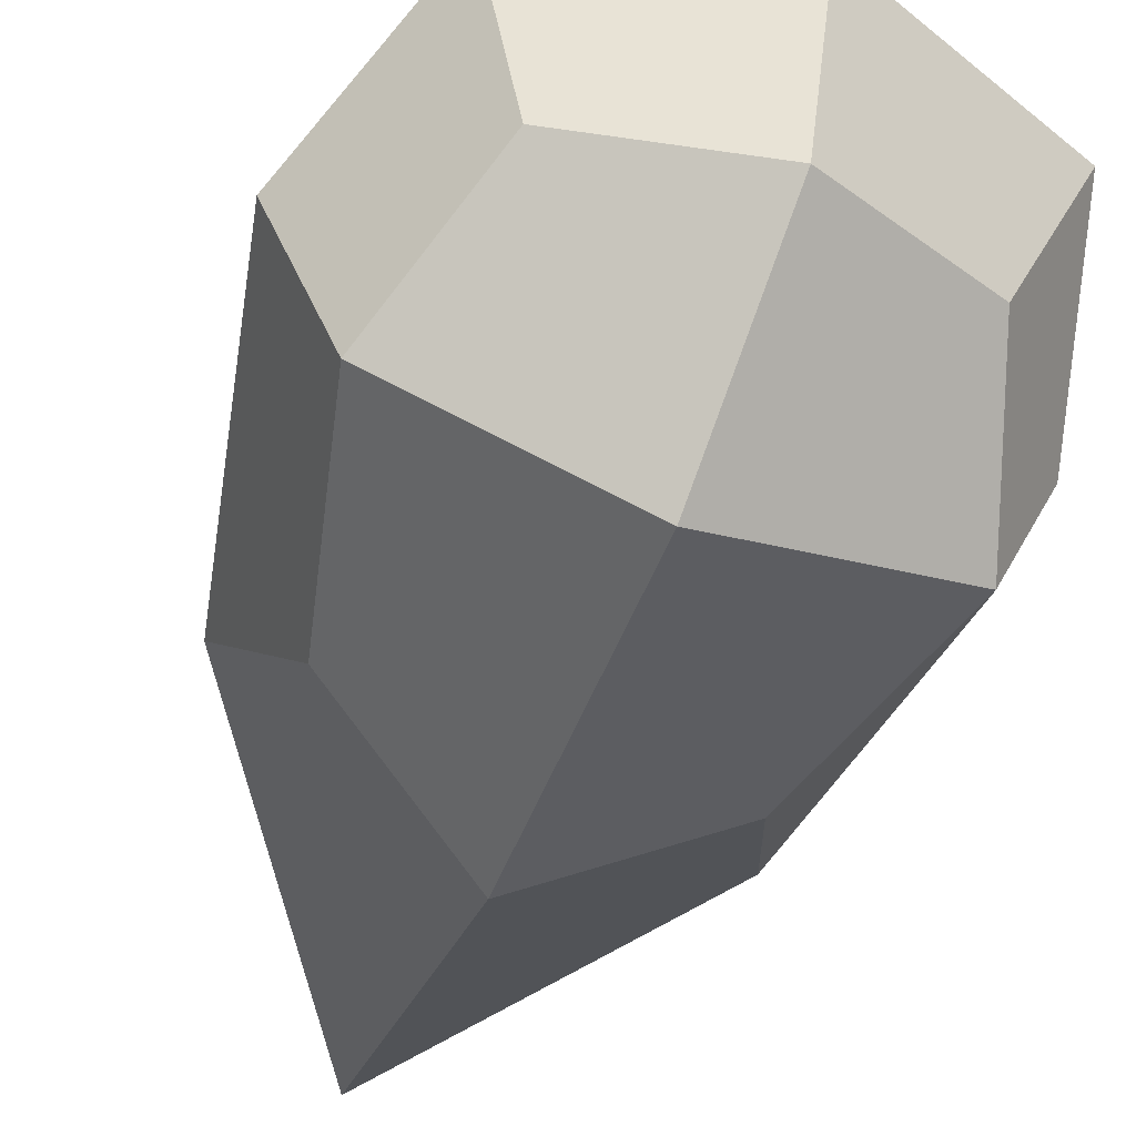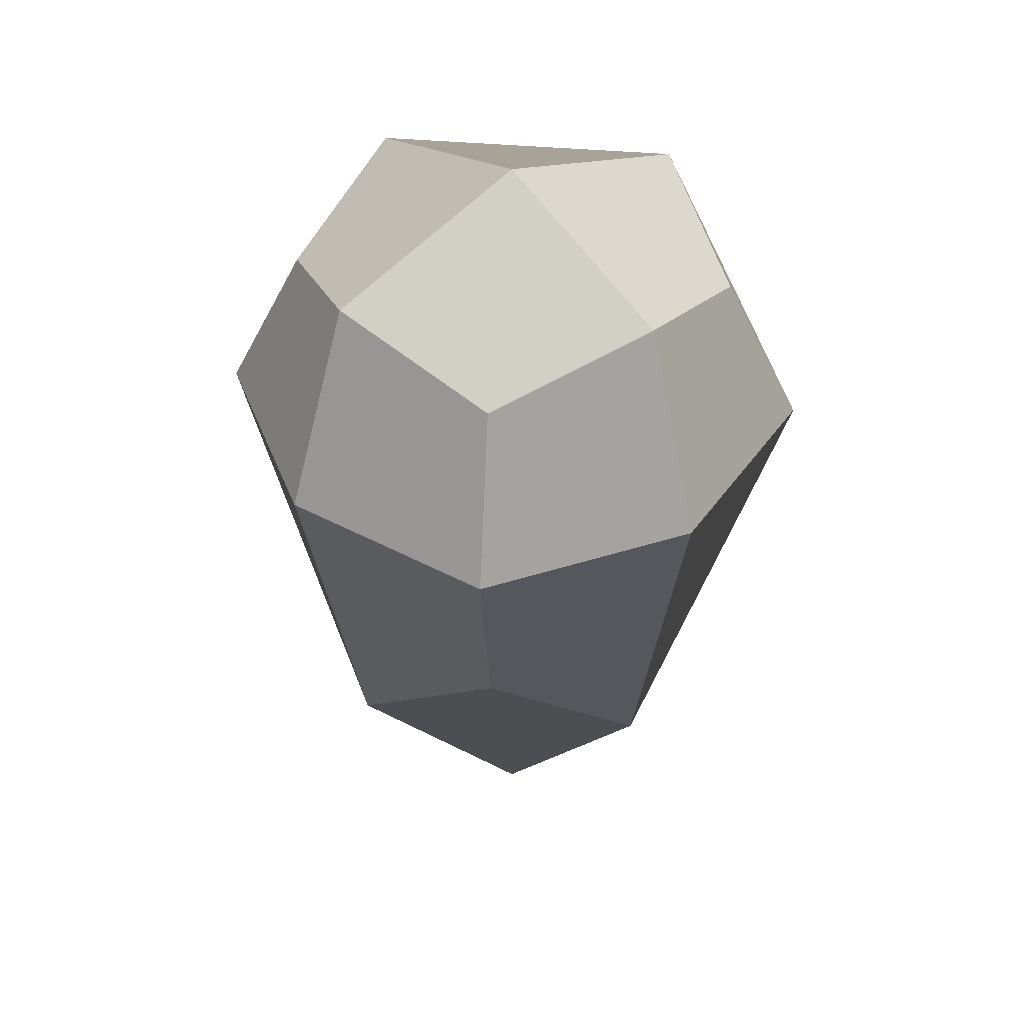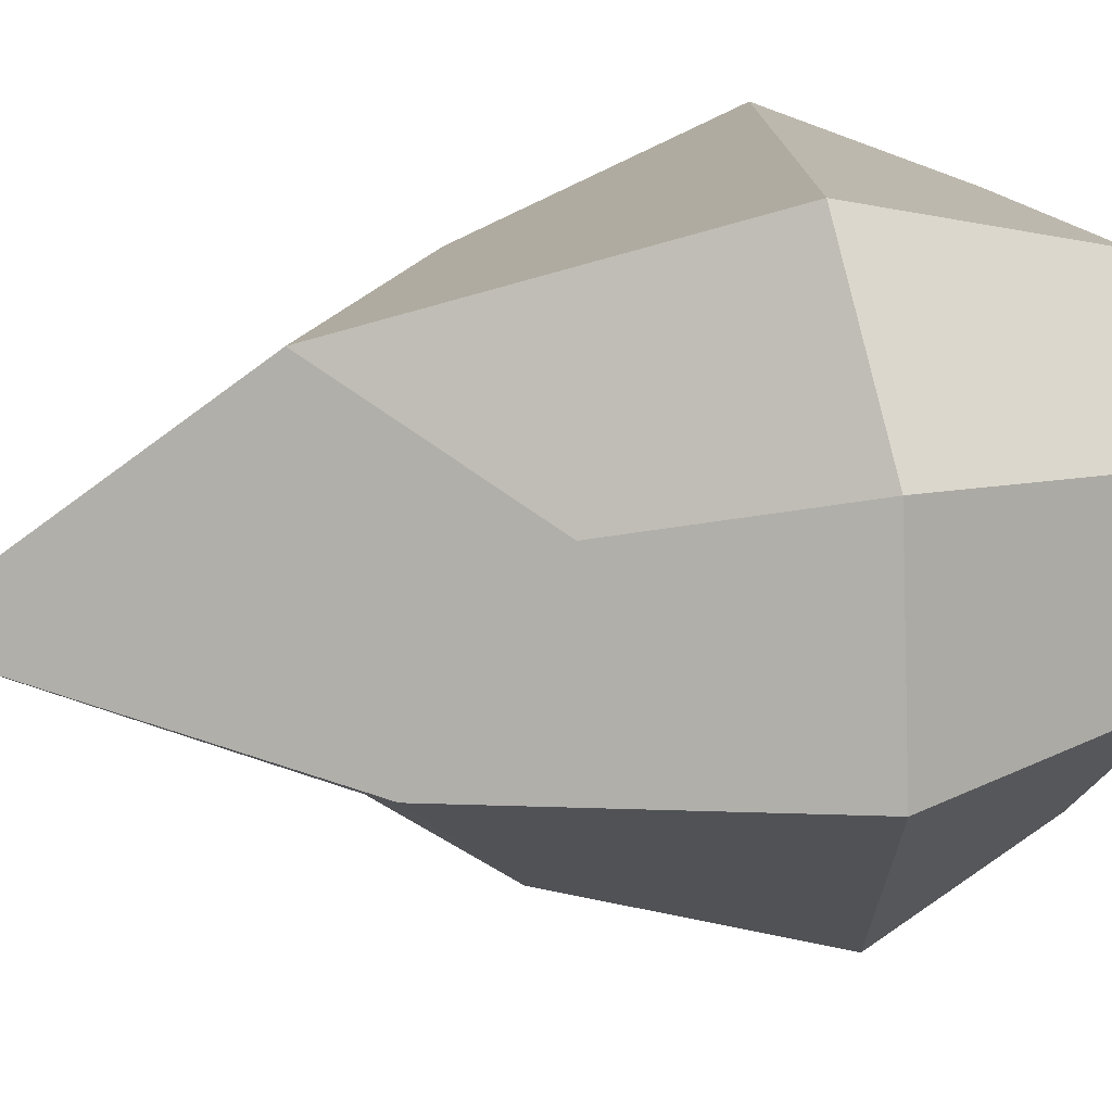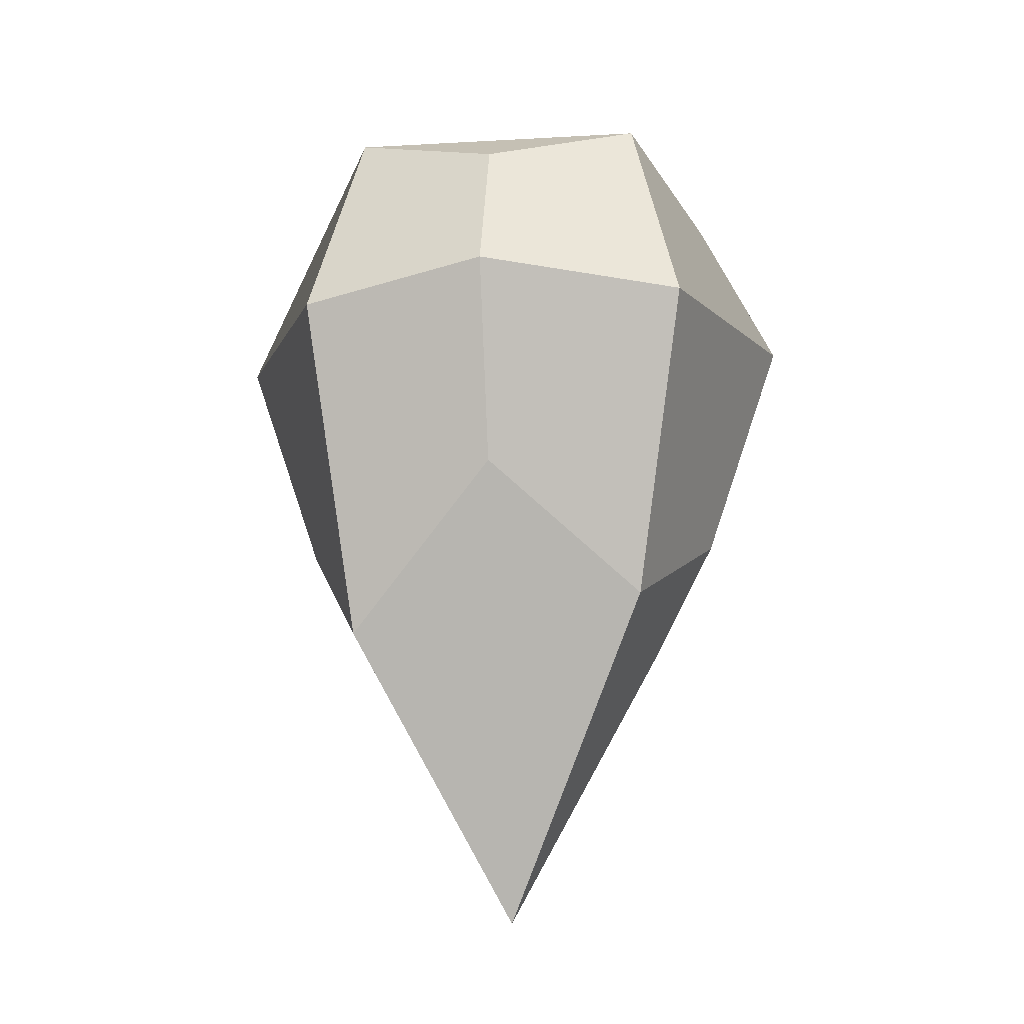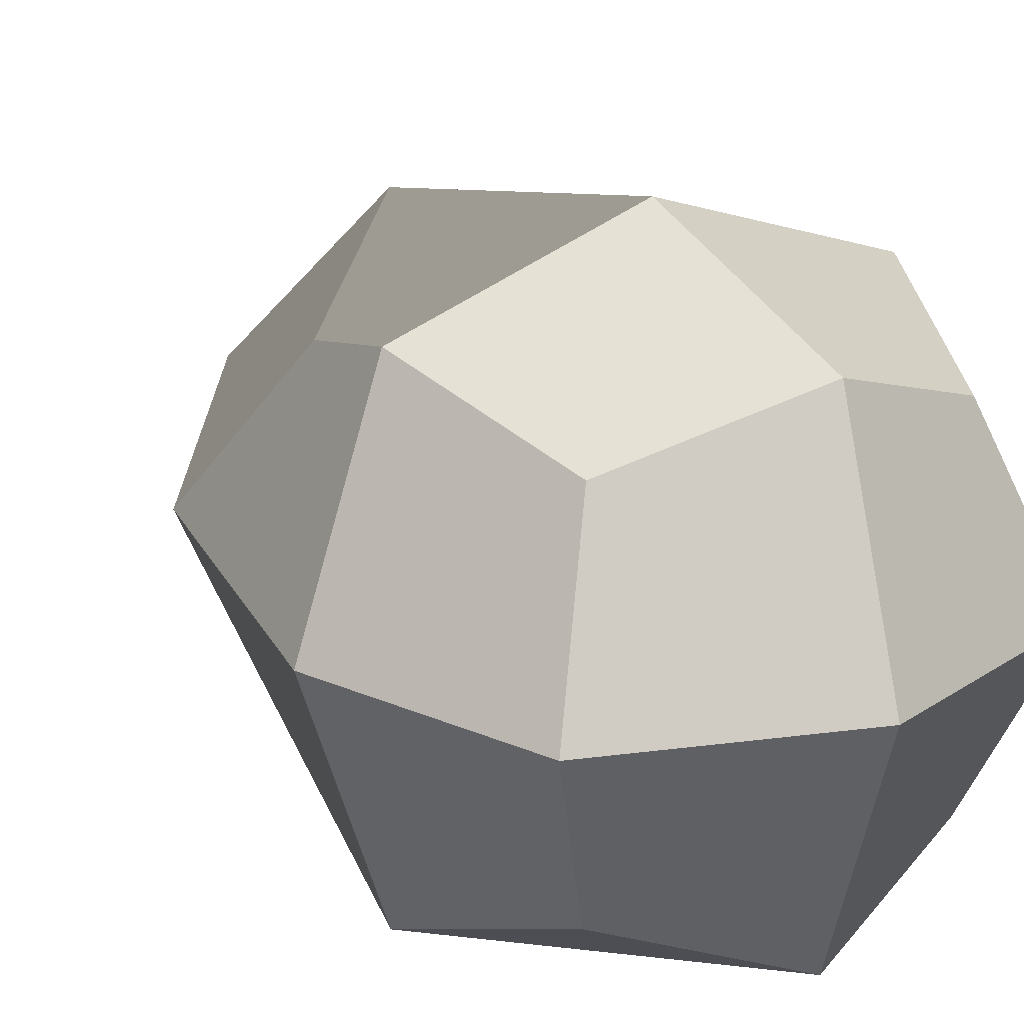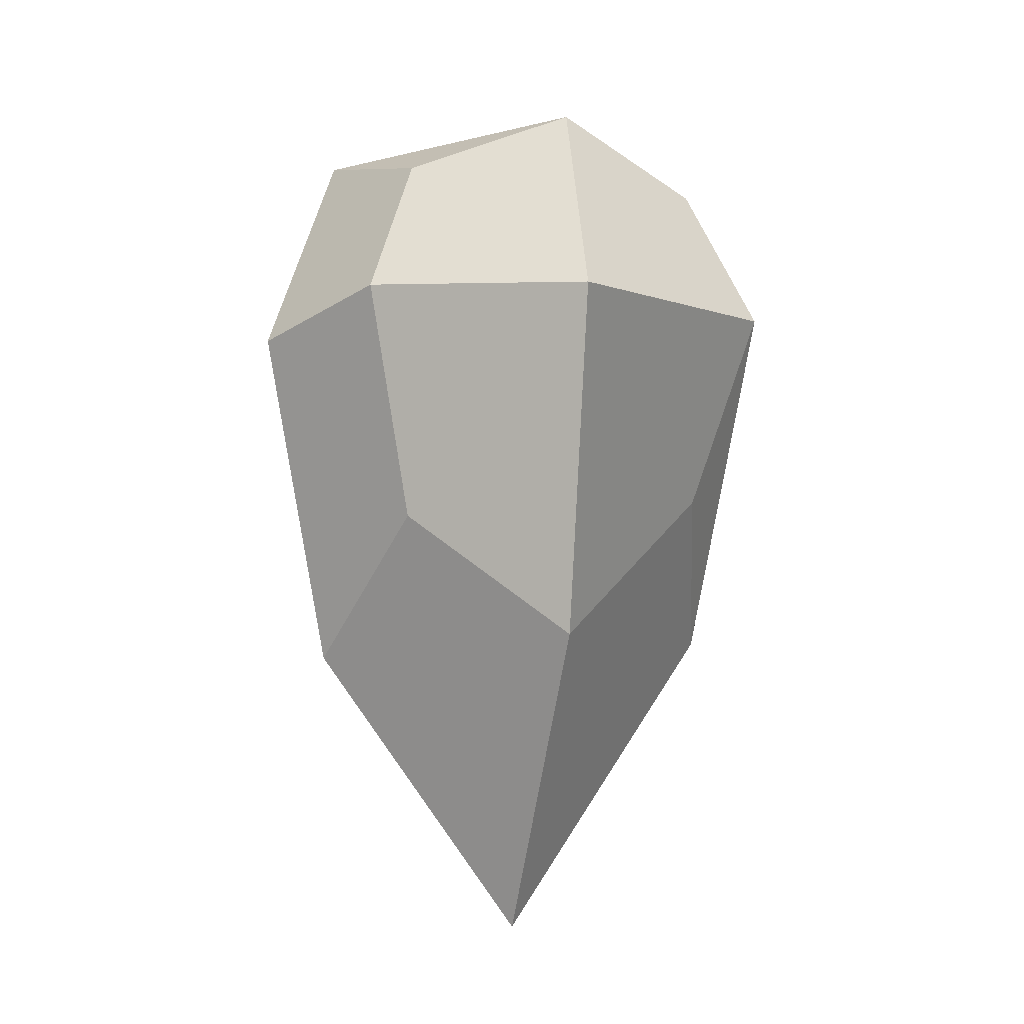
<metadata>
{"format":"obj","ext":"obj","renderer":"f3d","projection":"perspective","resolution":1024,"background":"white","views":[{"elev":-64.0,"azim":-21.1,"up":"+Y"},{"elev":43.1,"azim":140.9,"up":"+Z"},{"elev":42.5,"azim":-100.4,"up":"+Y"},{"elev":-18.1,"azim":-128.7,"up":"+Z"},{"elev":20.4,"azim":-32.4,"up":"+Y"},{"elev":-13.6,"azim":164.0,"up":"+Z"}]}
</metadata>
<code>
o cuboid
v 0.2778 0.2778 -0.9028
v 0.2778 -0.2778 -0.9028
v 0.2778 0.2778 -0.2222
v 0.2778 -0.2778 -0.2222
v -0.2778 0.2778 -0.8403
v -0.2778 -0.2778 -0.9028
v -0.2778 0.2778 -0.2222
v -0.2778 -0.2778 -0.2222
v 0.5 1.11e-16 -0.5
v -0.5 1.11e-16 -0.5
v 0 3.608e-16 -1.625
v 0 0 0
v 0 0.5 -0.5
v 0 -0.5 -0.5
v 0.375 2.498e-16 -1.125
v 0.375 0.375 -0.5
v 0.375 2.776e-17 -0.125
v 0.375 -0.375 -0.5
v -0.375 0.375 -0.5
v -0.375 2.359e-16 -1.062
v -0.375 -0.375 -0.5
v -0.375 2.776e-17 -0.125
v 0 0.375 -1.125
v 0 -0.375 -1.062
v 0 0.375 -0.125
v 0 -0.375 -0.125
f 18 2 15 9
f 15 1 16 9
f 16 3 17 9
f 17 4 18 9
f 22 7 19 10
f 19 5 20 10
f 20 6 21 10
f 21 8 22 10
f 20 5 23 11
f 23 1 15 11
f 15 2 24 11
f 24 6 20 11
f 26 4 17 12
f 17 3 25 12
f 25 7 22 12
f 22 8 26 12
f 25 3 16 13
f 16 1 23 13
f 23 5 19 13
f 19 7 25 13
f 21 6 24 14
f 24 2 18 14
f 18 4 26 14
f 26 8 21 14

</code>
